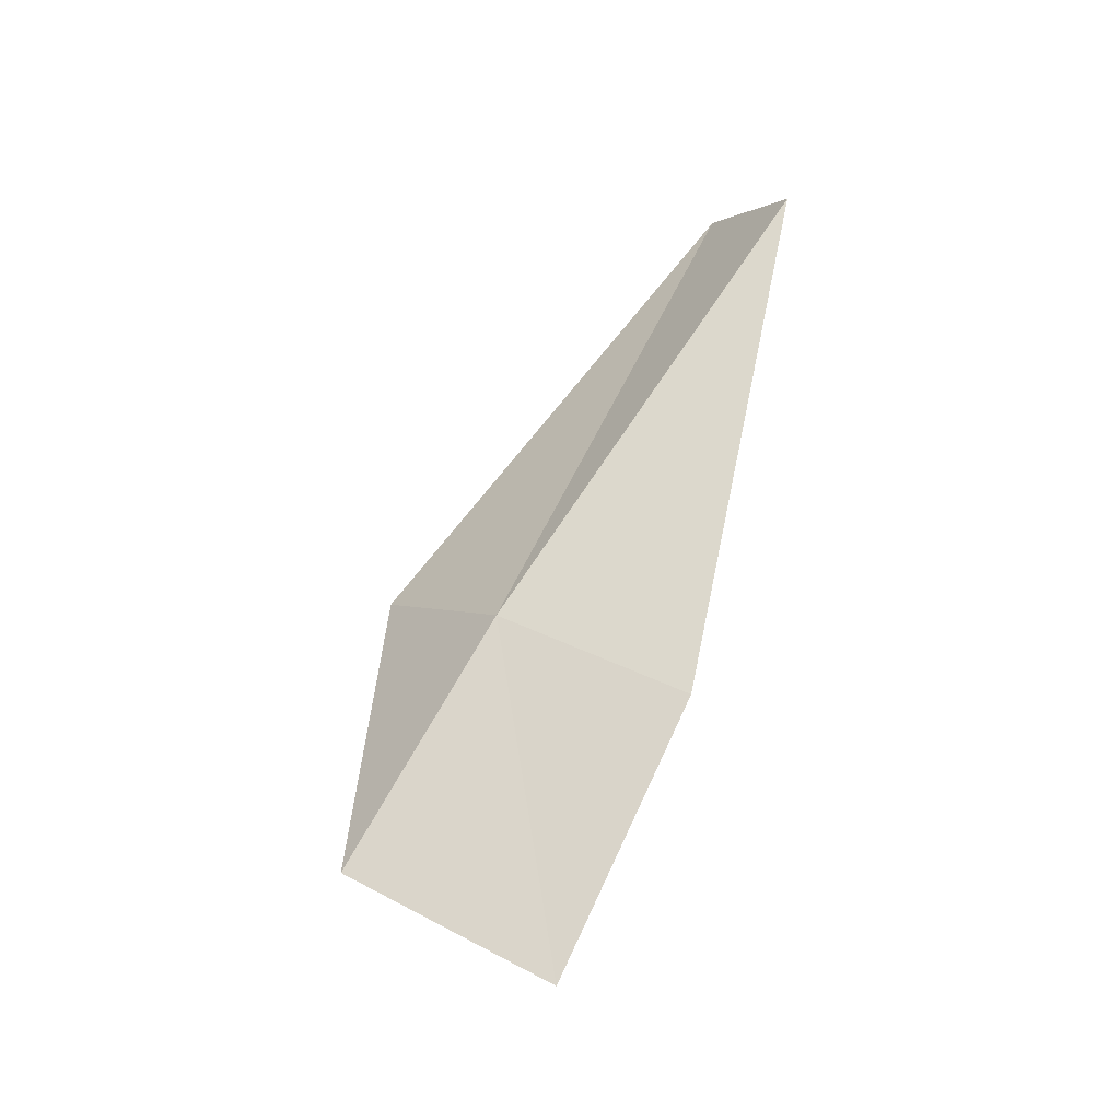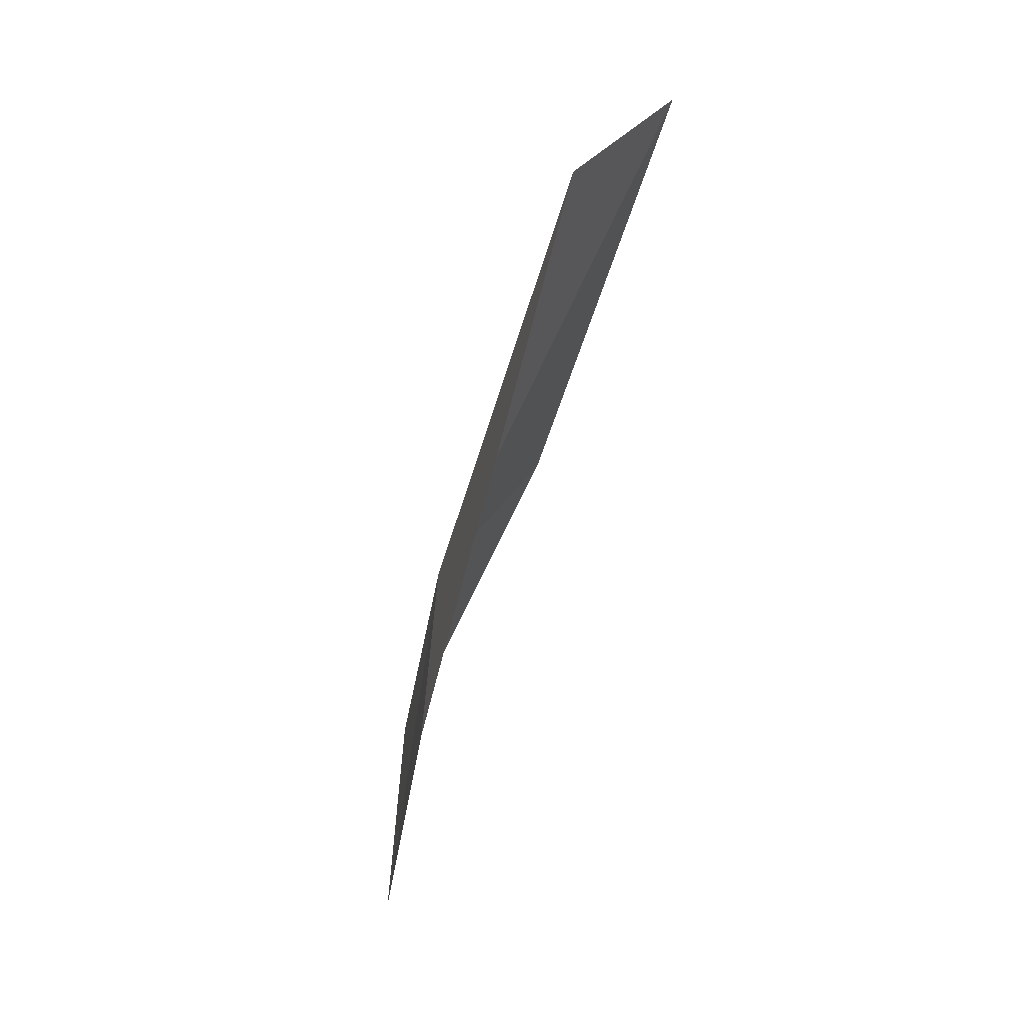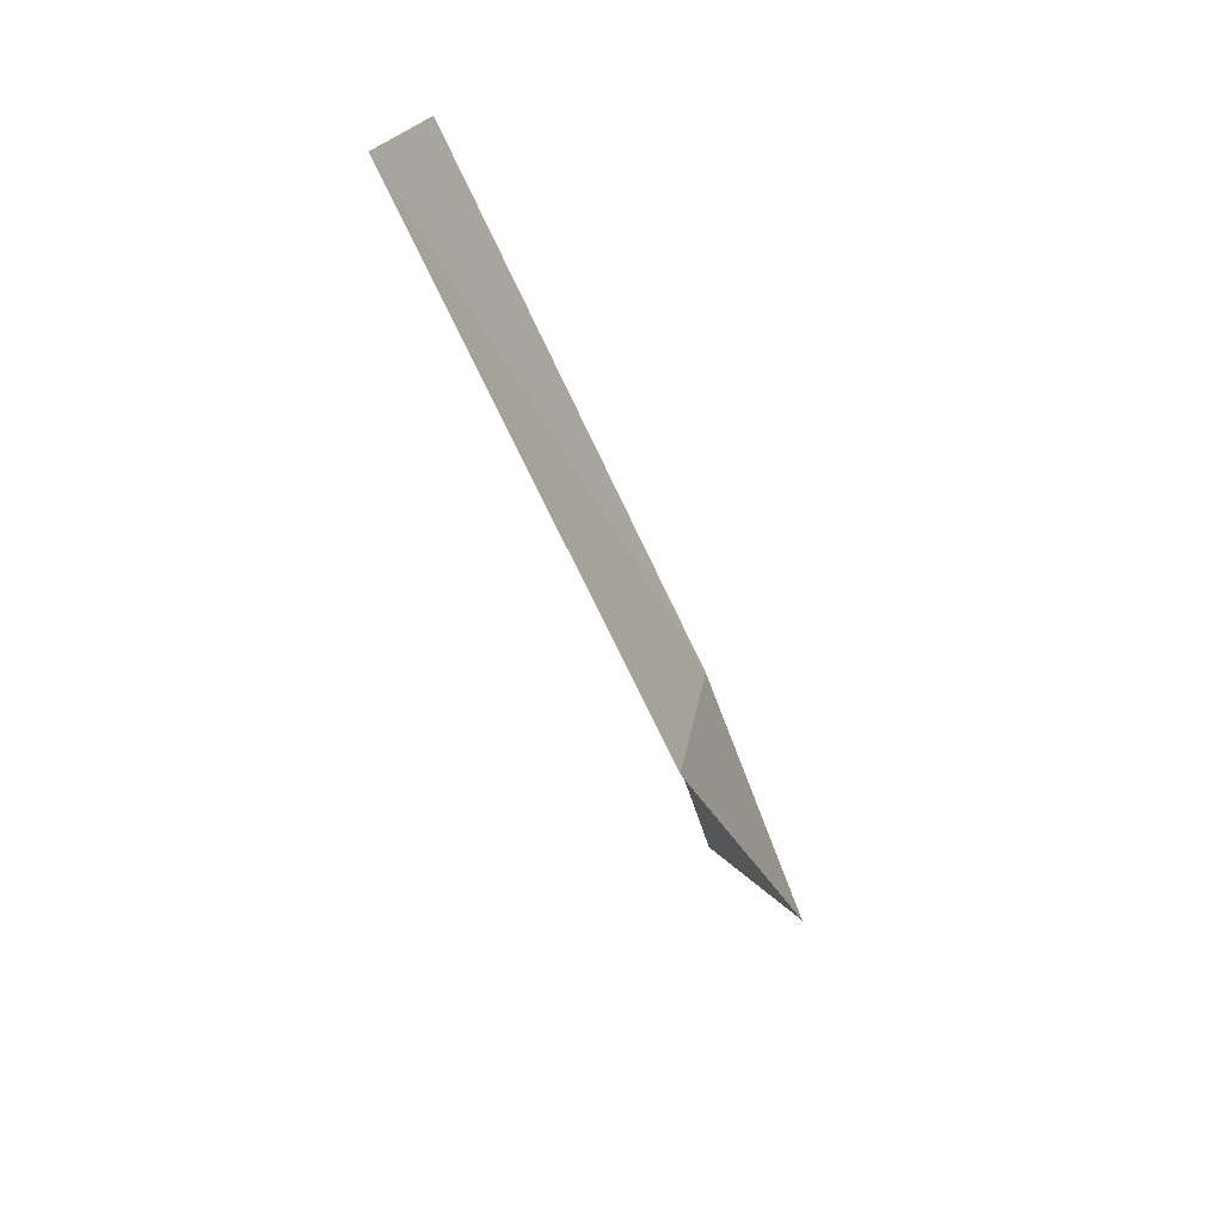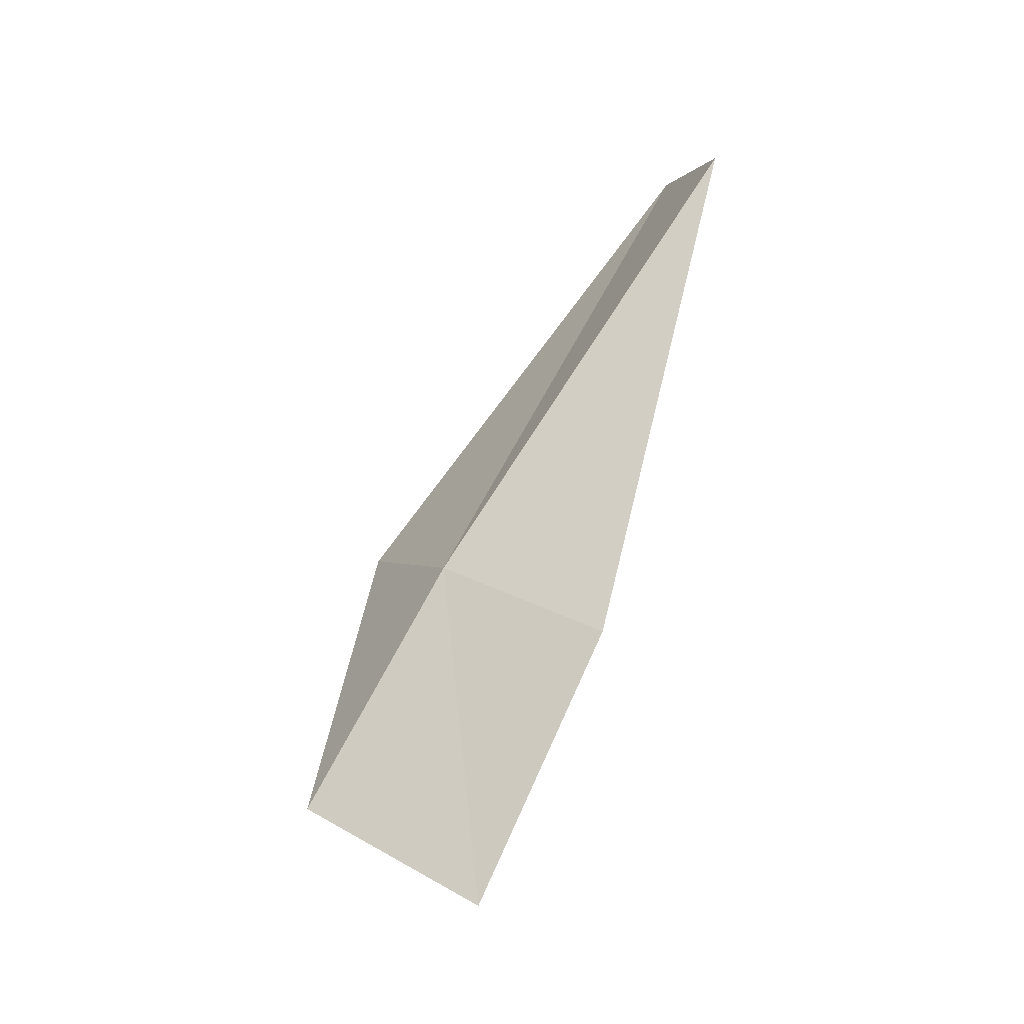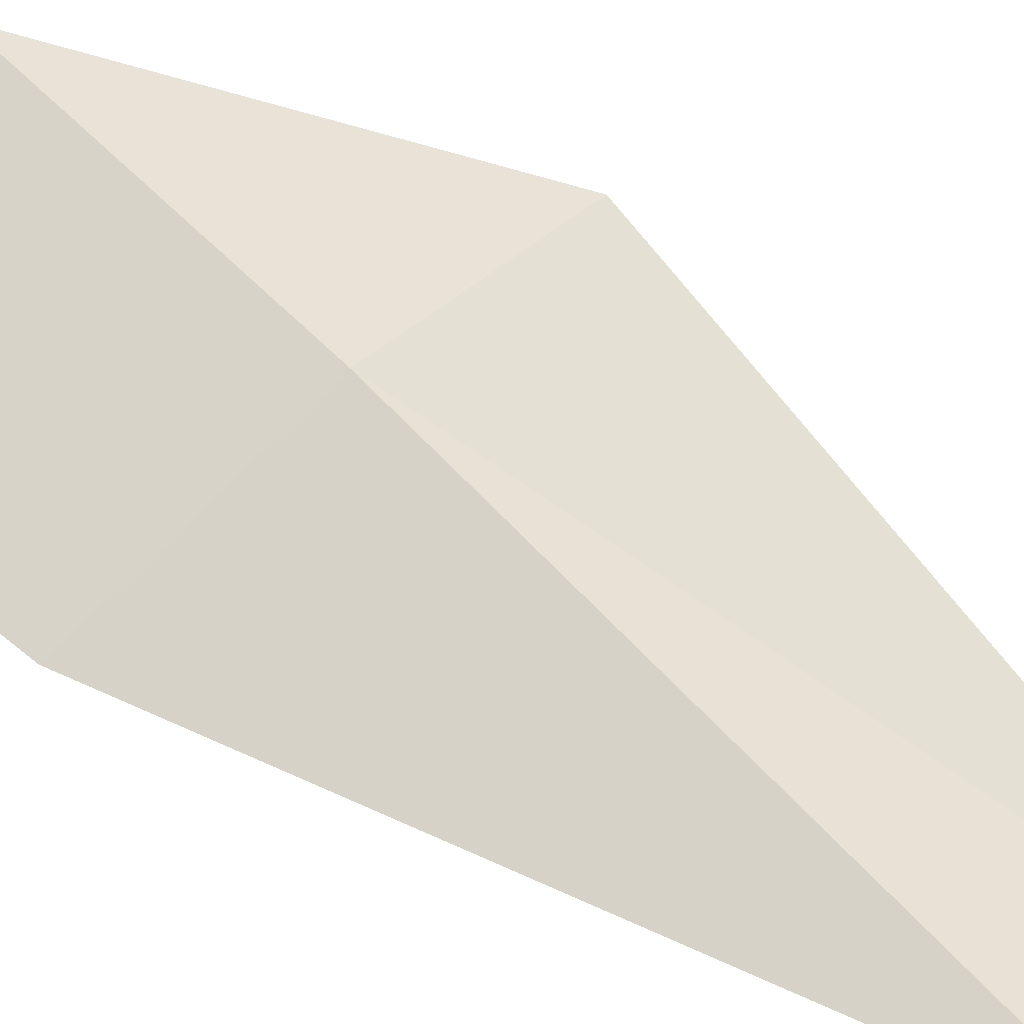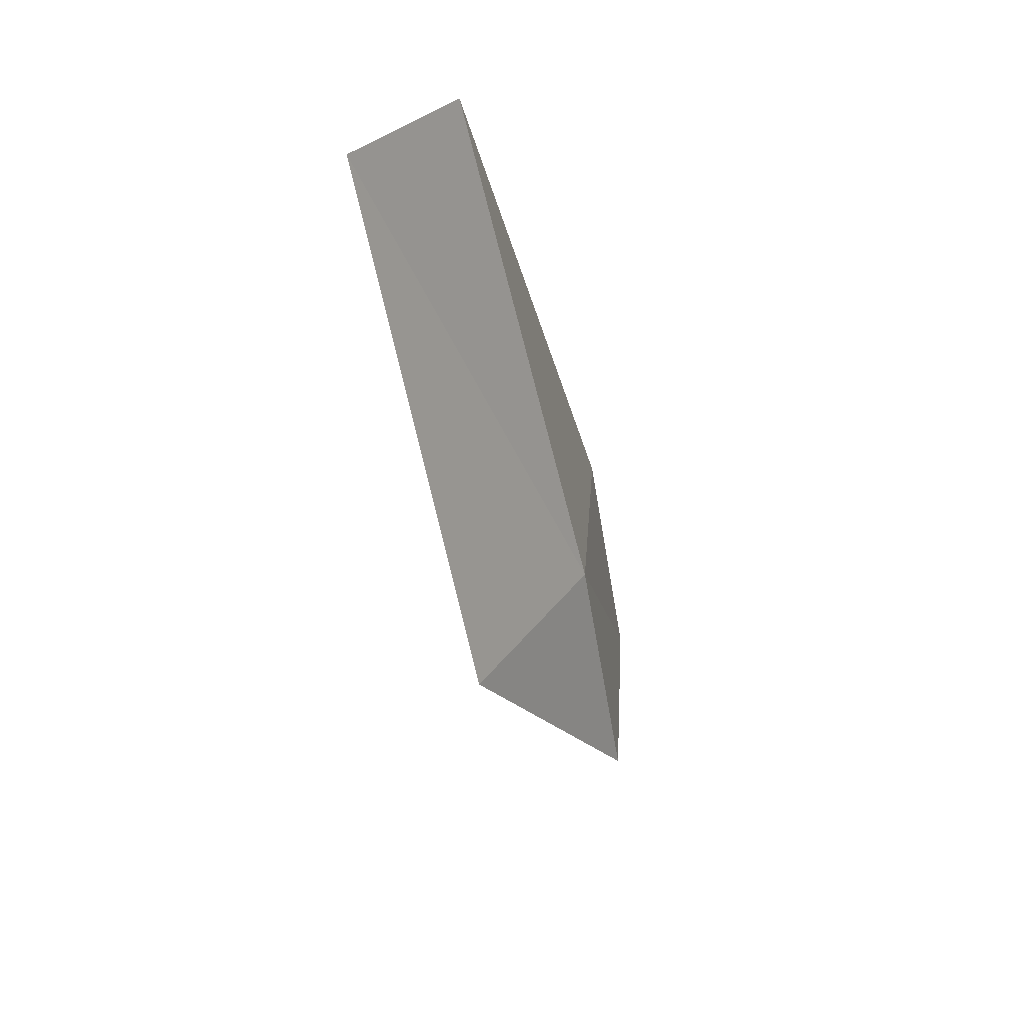
<metadata>
{"format":"obj","ext":"obj","renderer":"f3d","projection":"perspective","resolution":1024,"background":"white","views":[{"elev":-23.0,"azim":-128.6,"up":"+Z"},{"elev":18.2,"azim":-59.6,"up":"+Z"},{"elev":43.4,"azim":95.0,"up":"+Z"},{"elev":-22.2,"azim":-117.8,"up":"+Z"},{"elev":42.1,"azim":-71.3,"up":"+Y"},{"elev":62.4,"azim":121.6,"up":"+Z"}]}
</metadata>
<code>
v -10.55 -23.45 26.92
v -11.74 -23.35 22.66
v -9.562 -22.21 24.04
v -8.241 -23.59 27.8
v -10.76 -26.71 33.12
v -12.43 -26.39 32.51
v -12.56 -24.46 25.67
f 1 3 2
f 1 4 3
f 1 5 4
f 1 6 5
f 1 7 6
f 1 2 7

</code>
